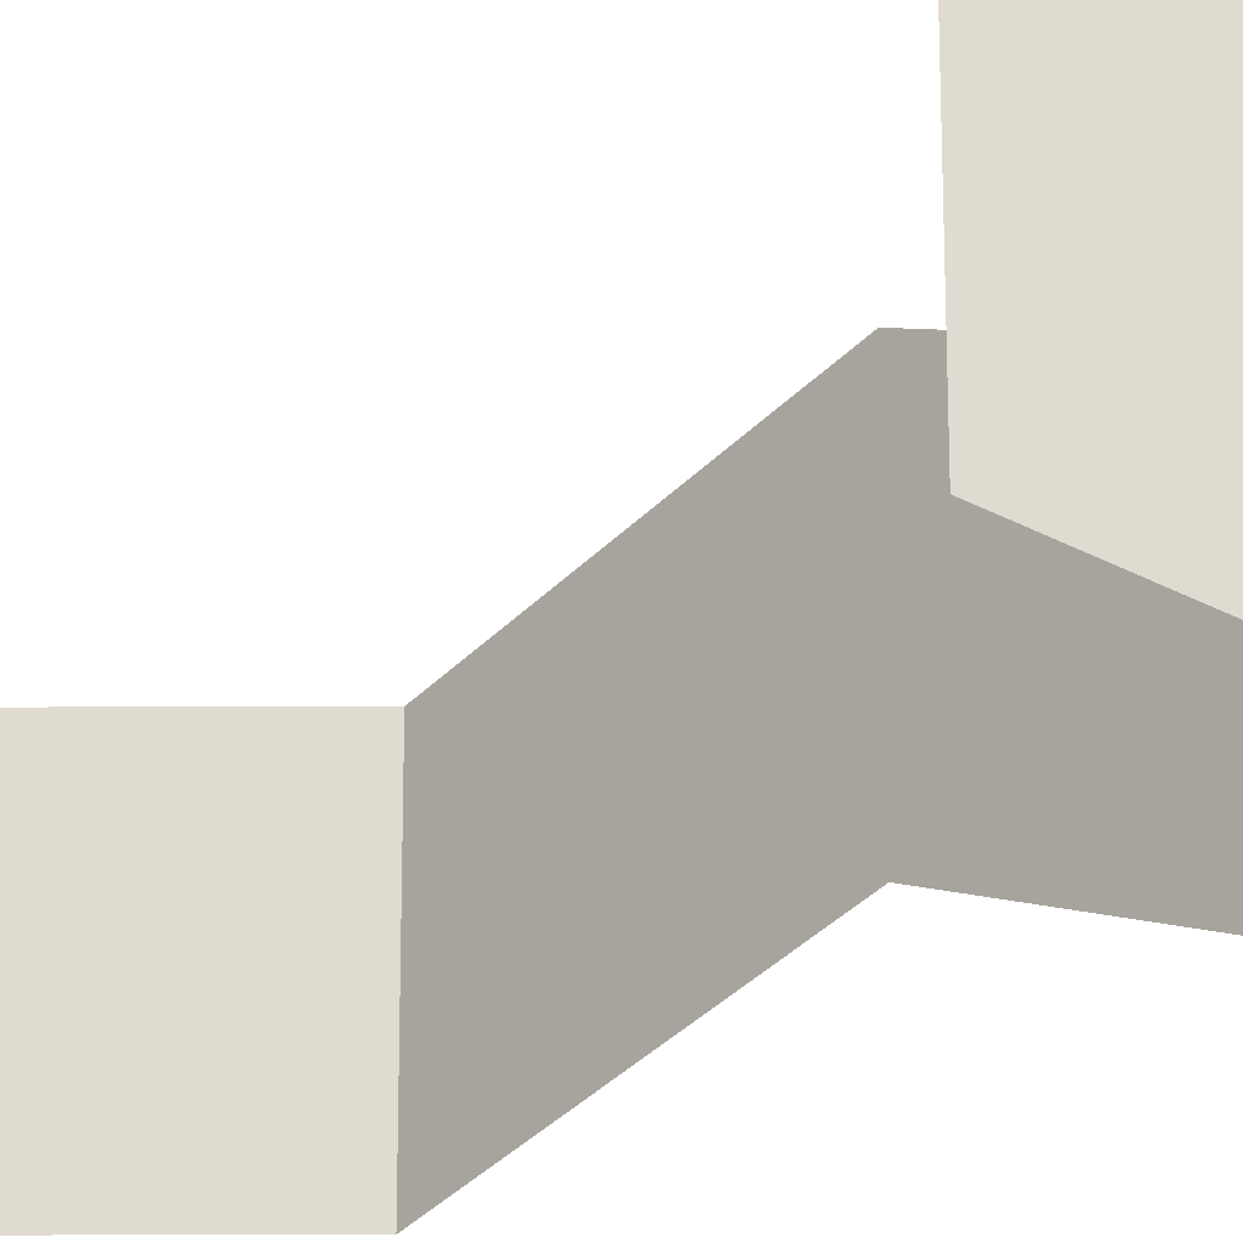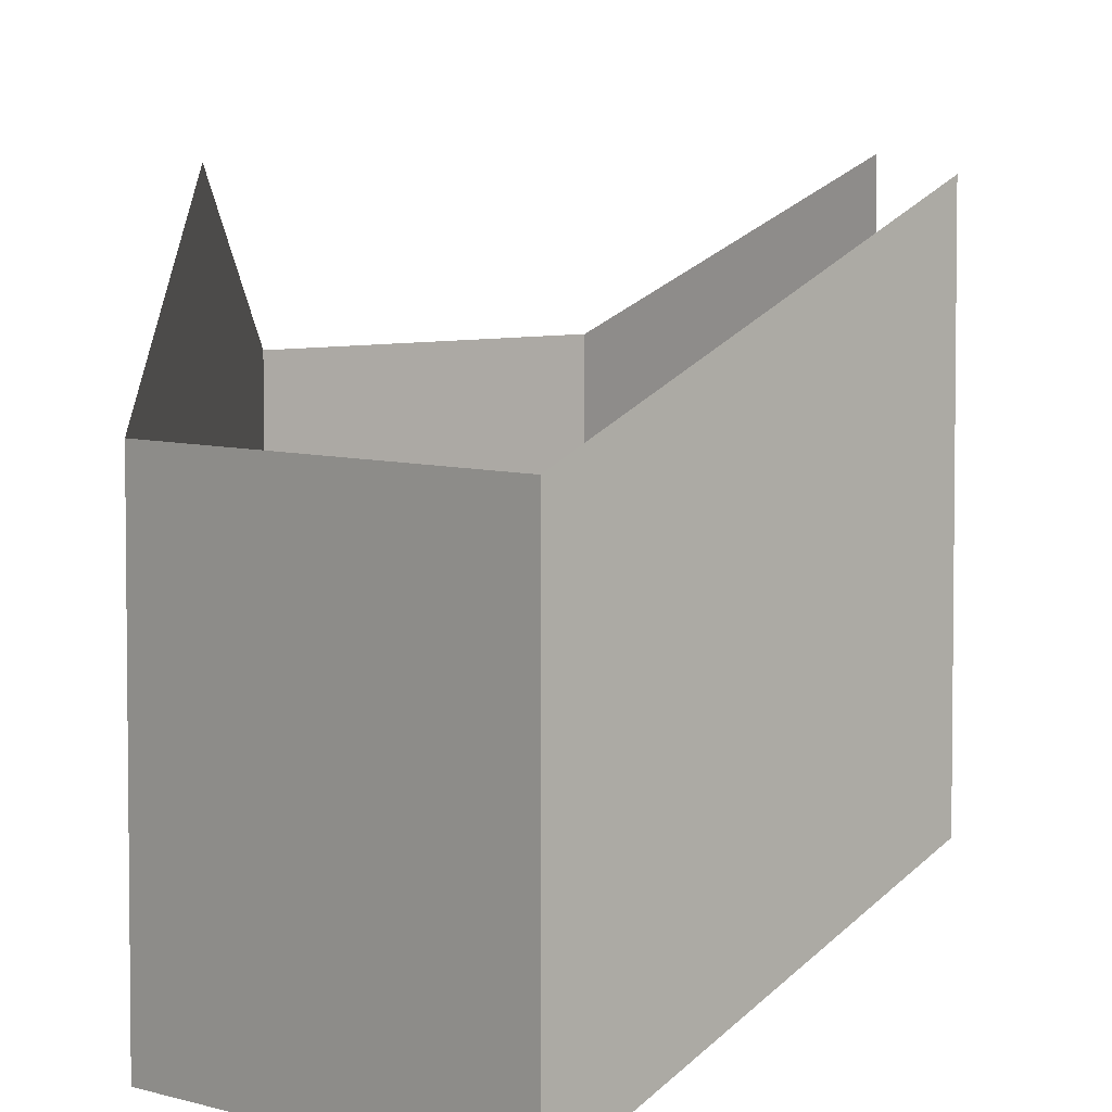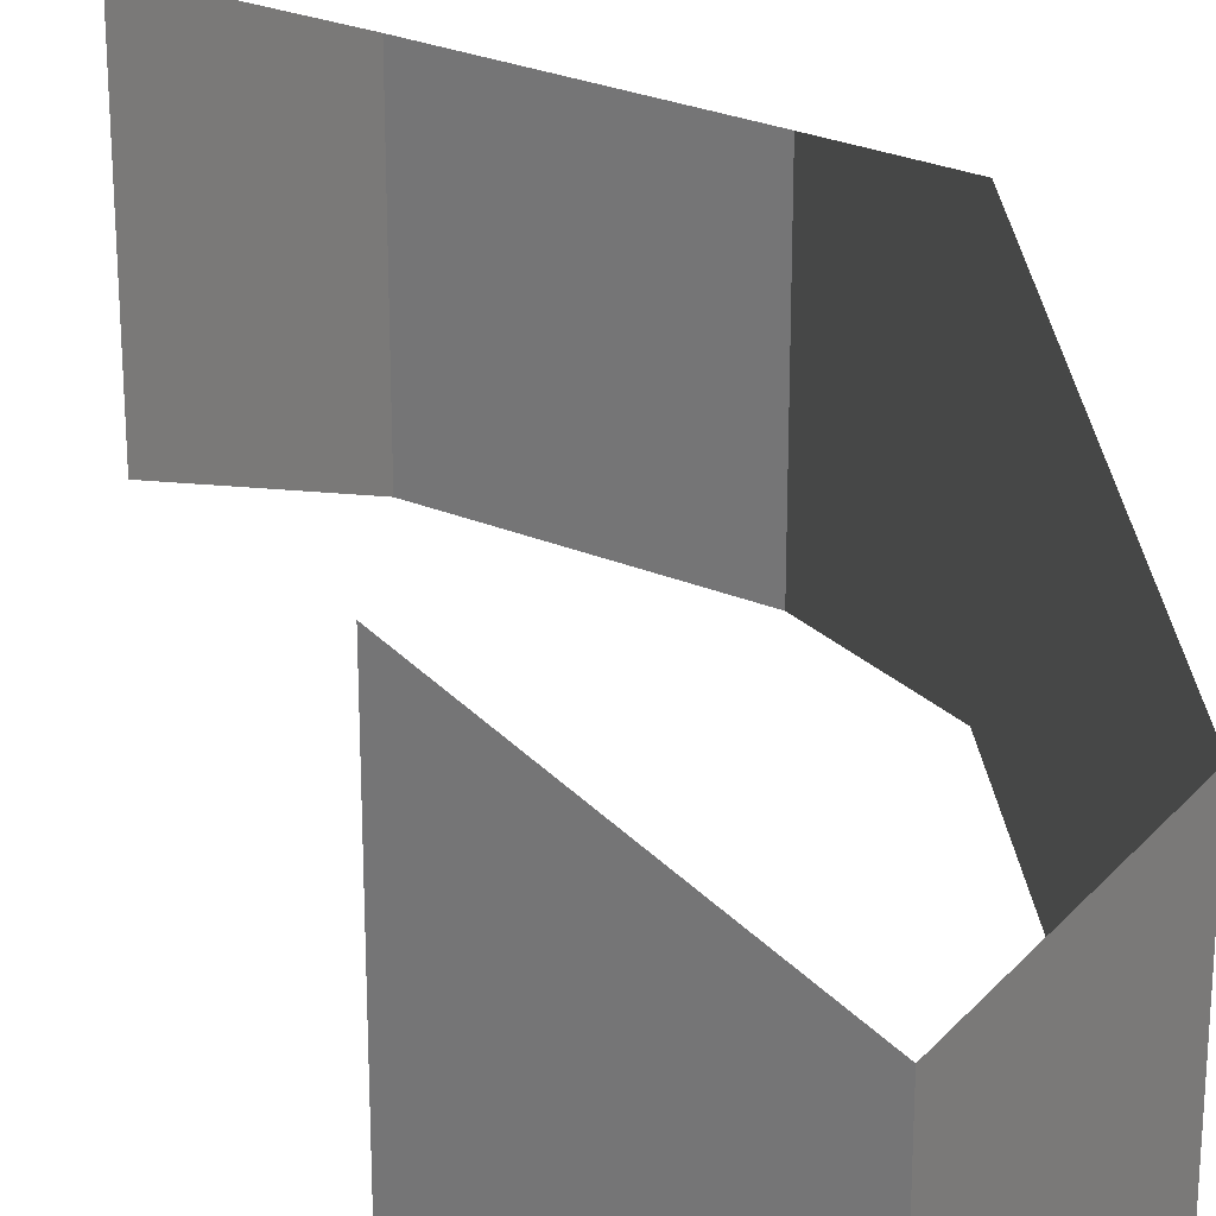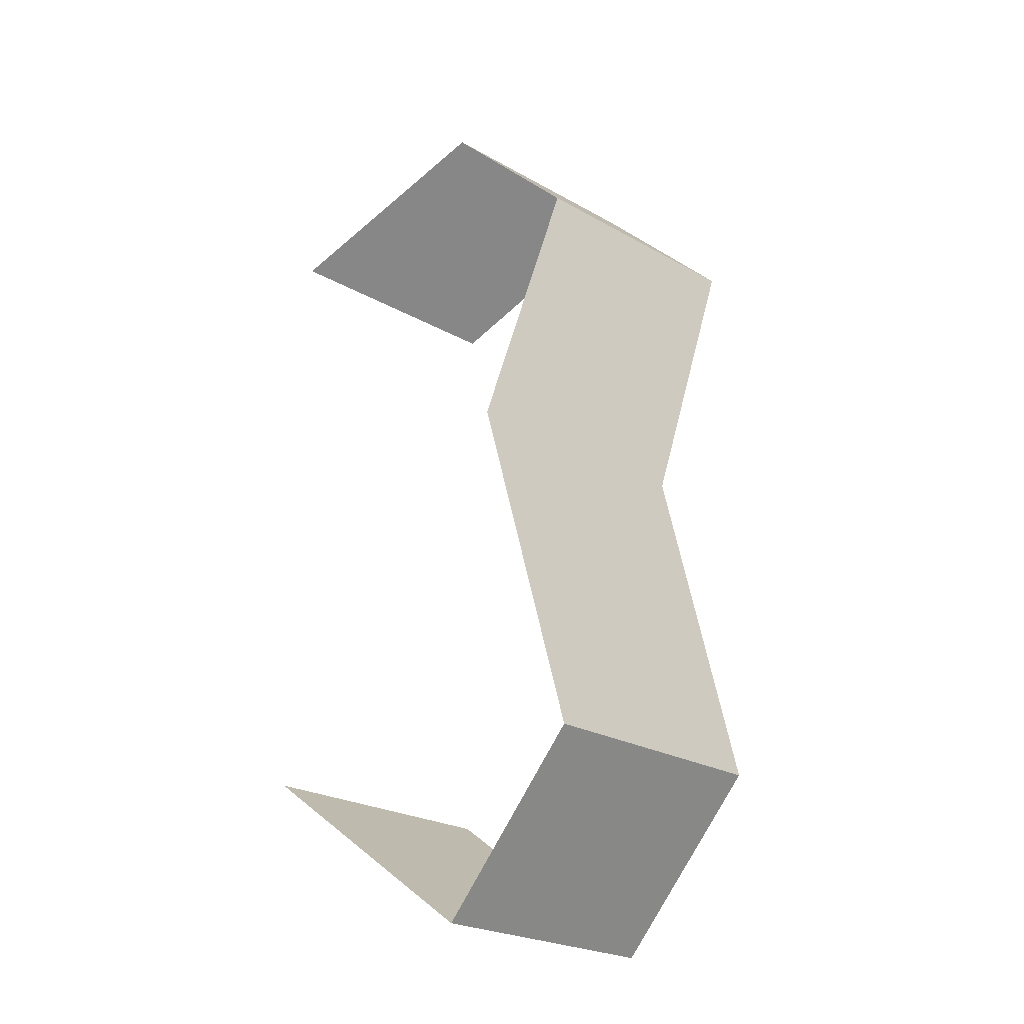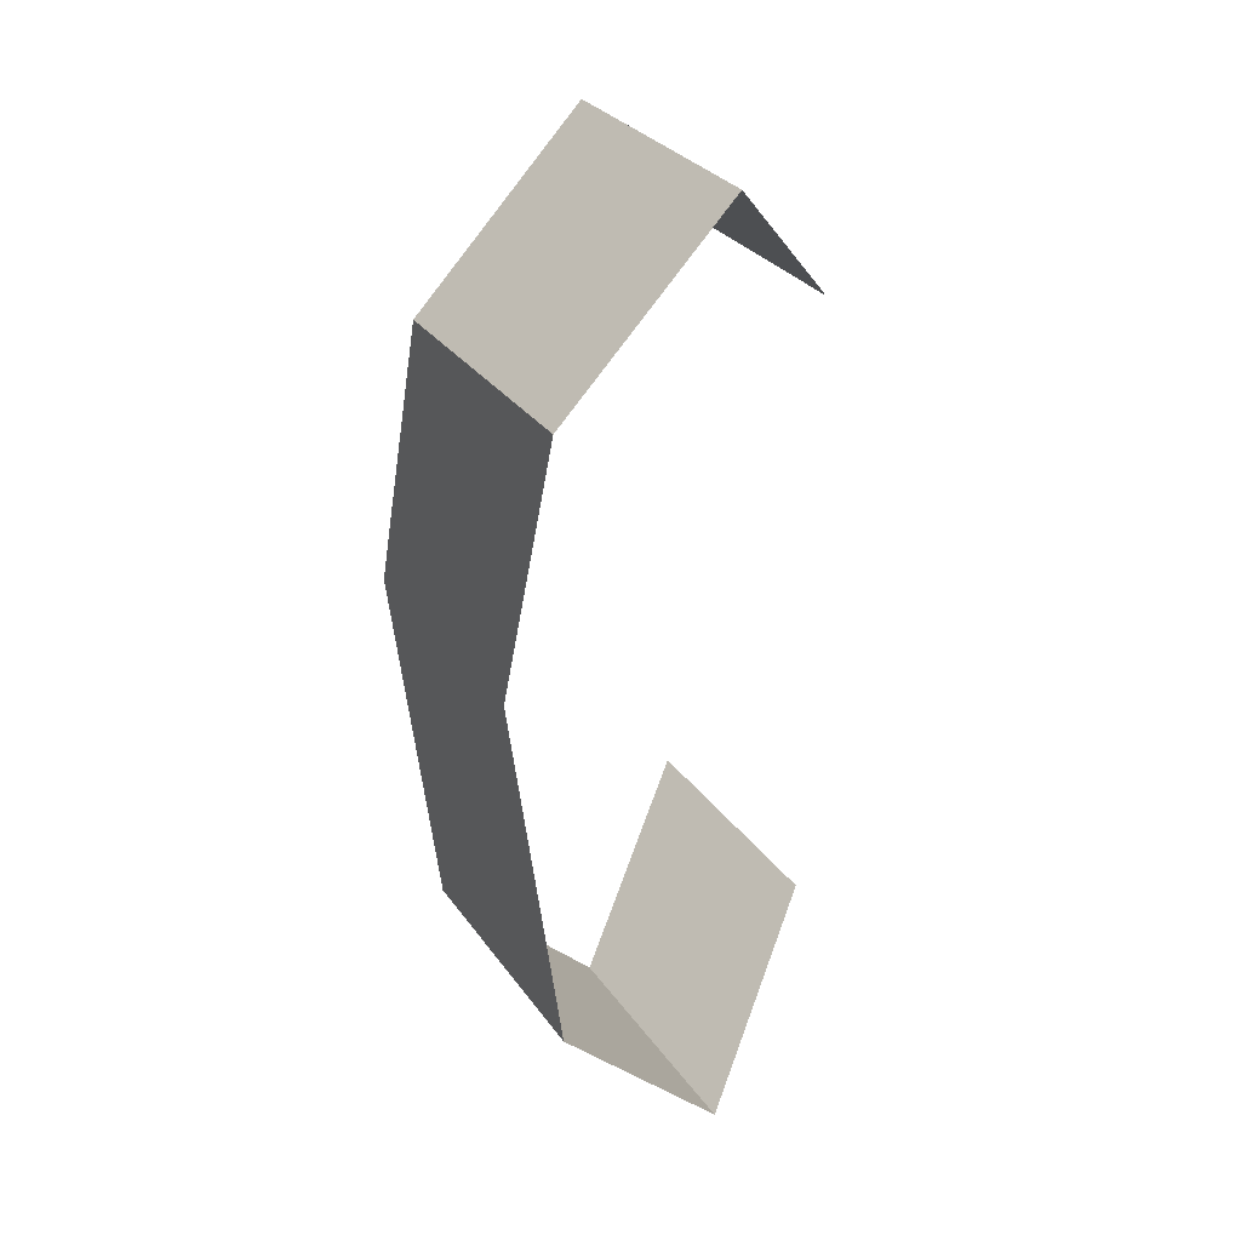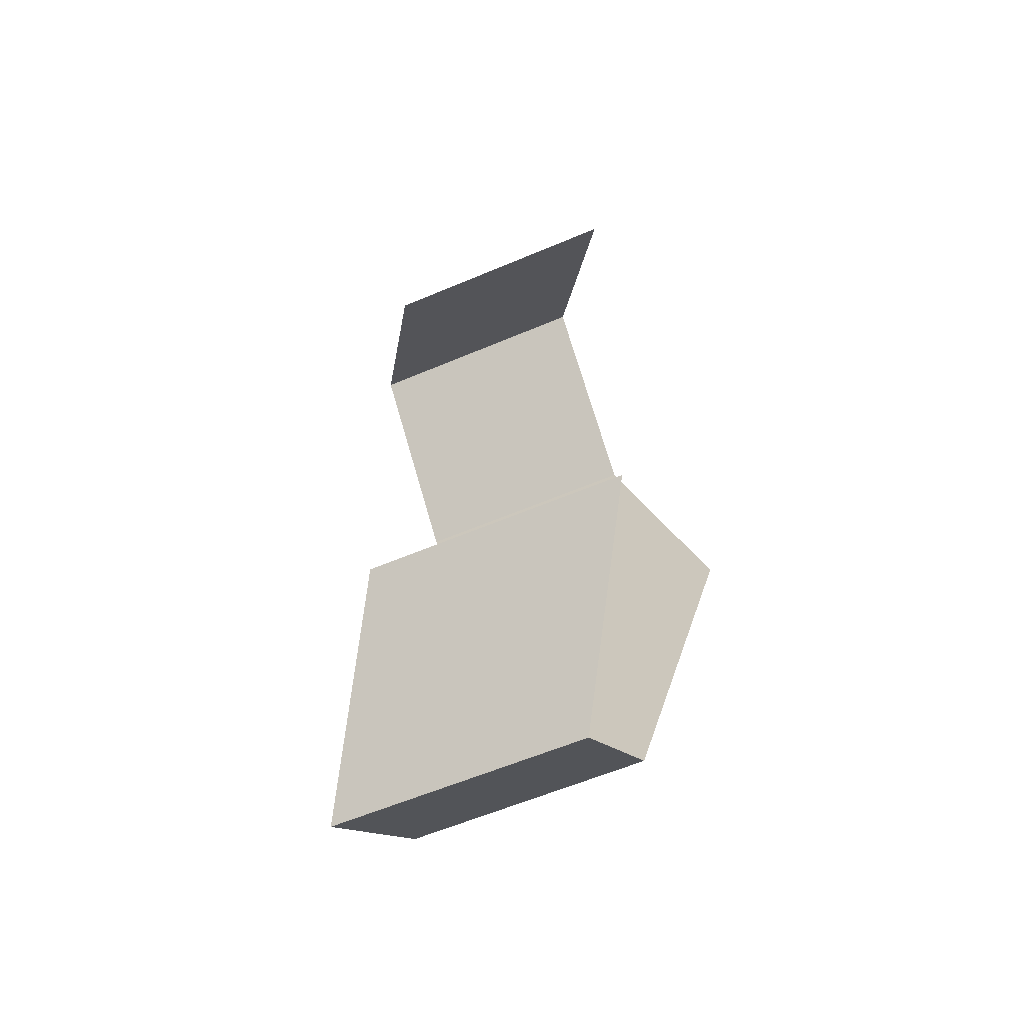
<metadata>
{"format":"obj","ext":"obj","renderer":"f3d","projection":"perspective","resolution":1024,"background":"white","views":[{"elev":-19.9,"azim":135.1,"up":"+Y"},{"elev":5.8,"azim":1.3,"up":"+Y"},{"elev":27.9,"azim":167.1,"up":"+Y"},{"elev":-25.1,"azim":-132.2,"up":"+Z"},{"elev":30.9,"azim":-29.4,"up":"+Z"},{"elev":-60.7,"azim":113.3,"up":"+Z"}]}
</metadata>
<code>
o Cube.014_Cube.029
v 0.1494 -0.12 0.3706
v 0.1494 -0.12 -0.3706
v 0.1494 -0.32 -0.3706
v 0.02 -0.12 -0.24
v 0.02 -0.32 -0.24
v 0.02 -0.12 0.24
v 0.02 -0.32 0.24
v 0.1494 -0.32 0.3706
v 0.2706 -0.24 0.2494
v 0.2706 -0.04 0.2494
v 0.2706 -0.24 -0.2494
v 0.2706 -0.04 -0.2494
v 0.02 -0.04 0
v 0.02 -0.24 -0
f 5 14 13 4
f 1 6 7 8
f 3 5 4 2
f 11 3 2 12
f 10 1 8 9
f 13 14 7 6

</code>
